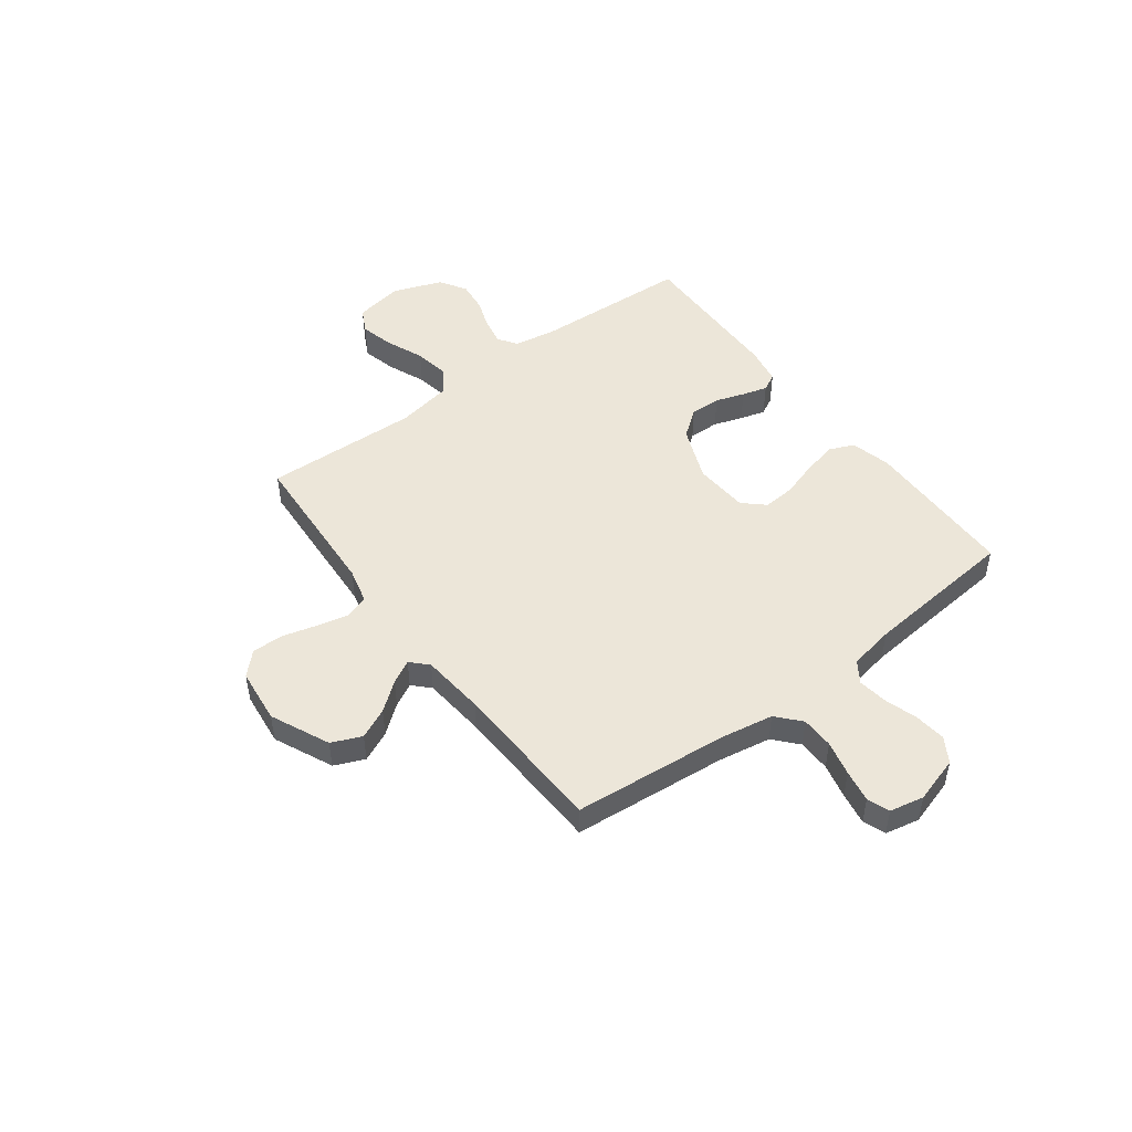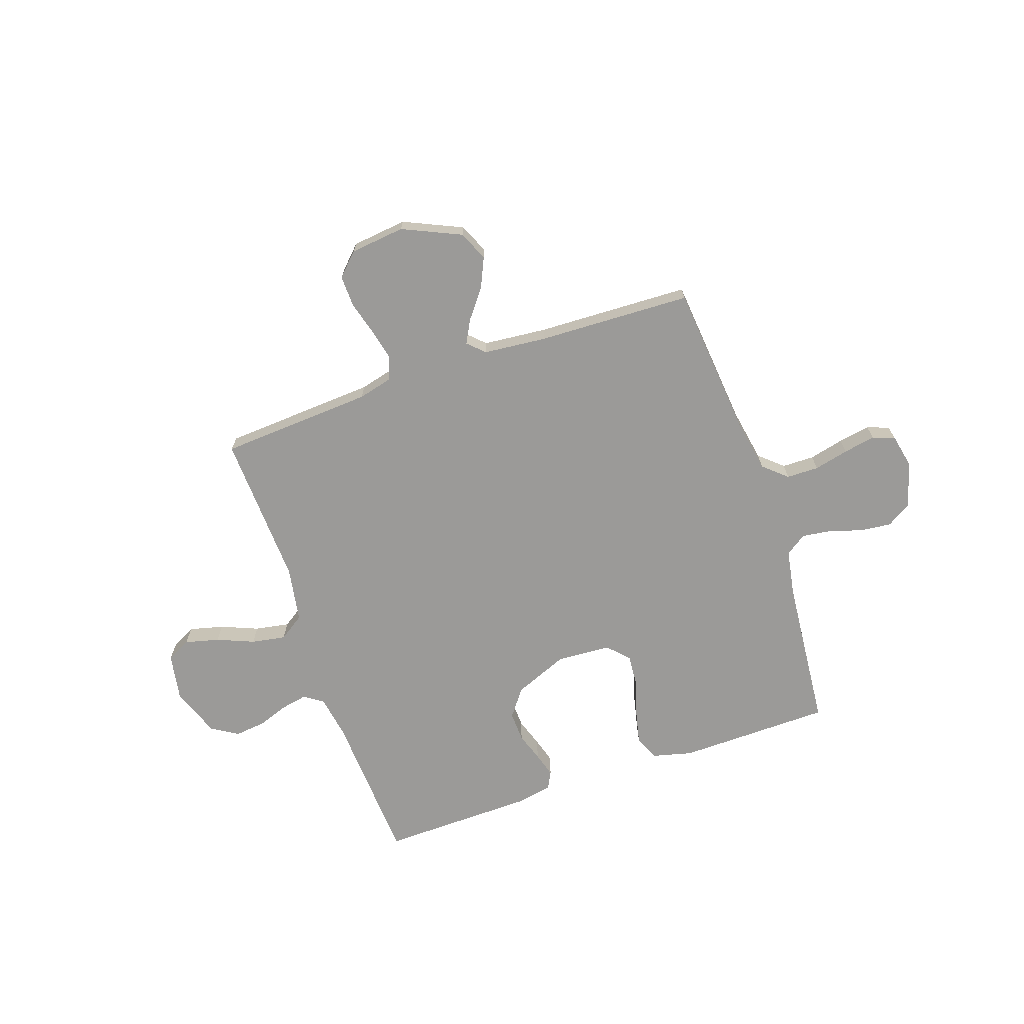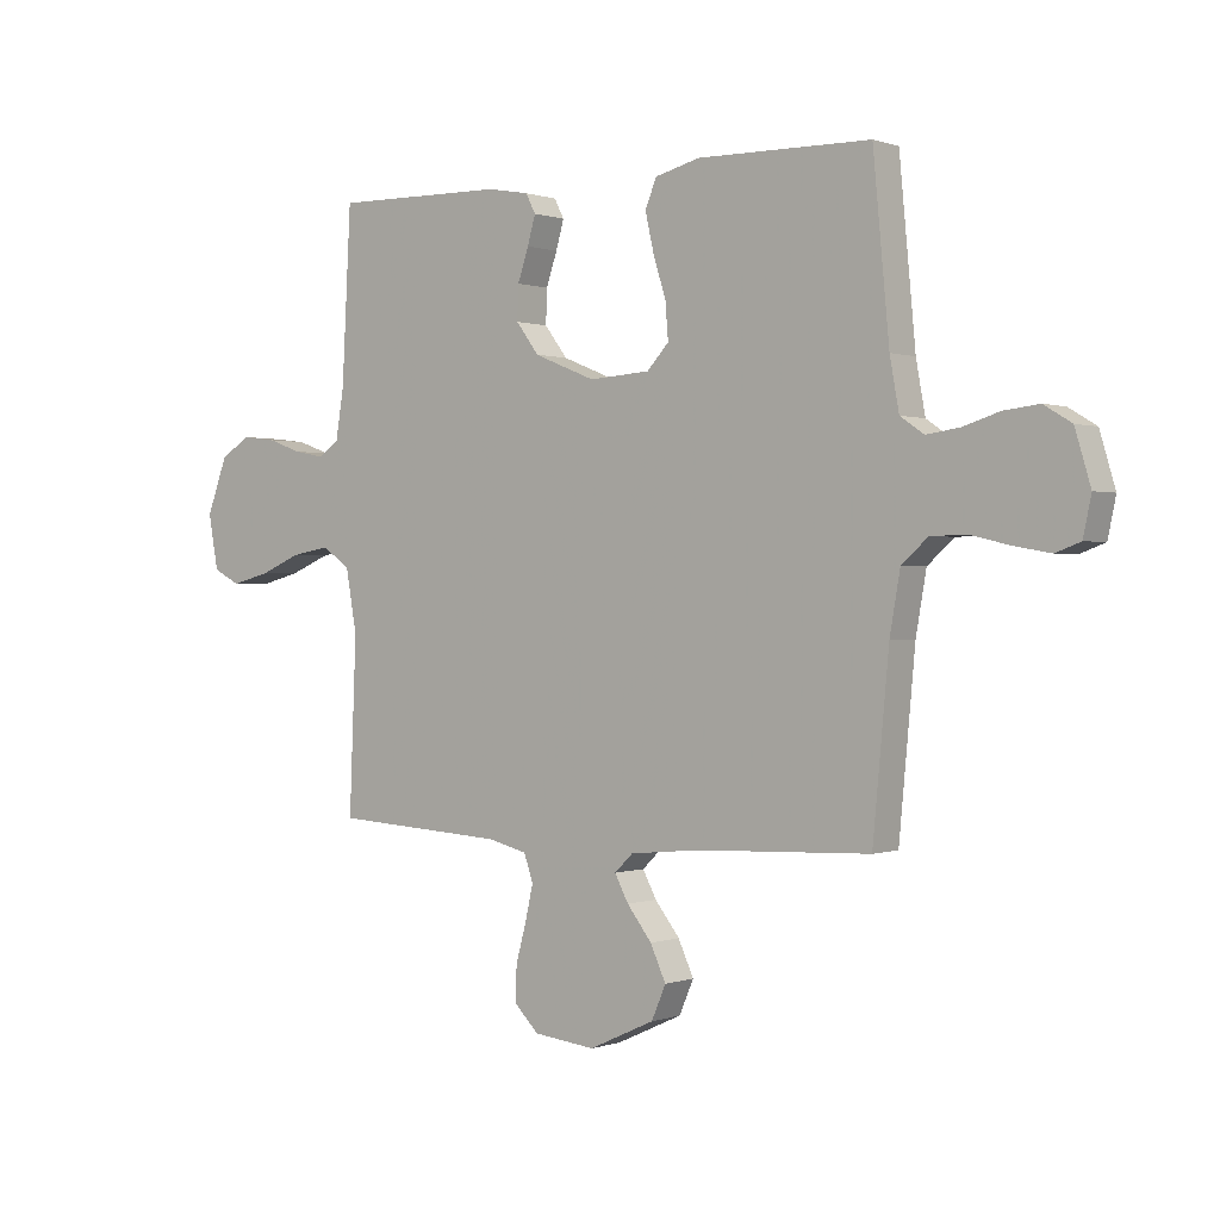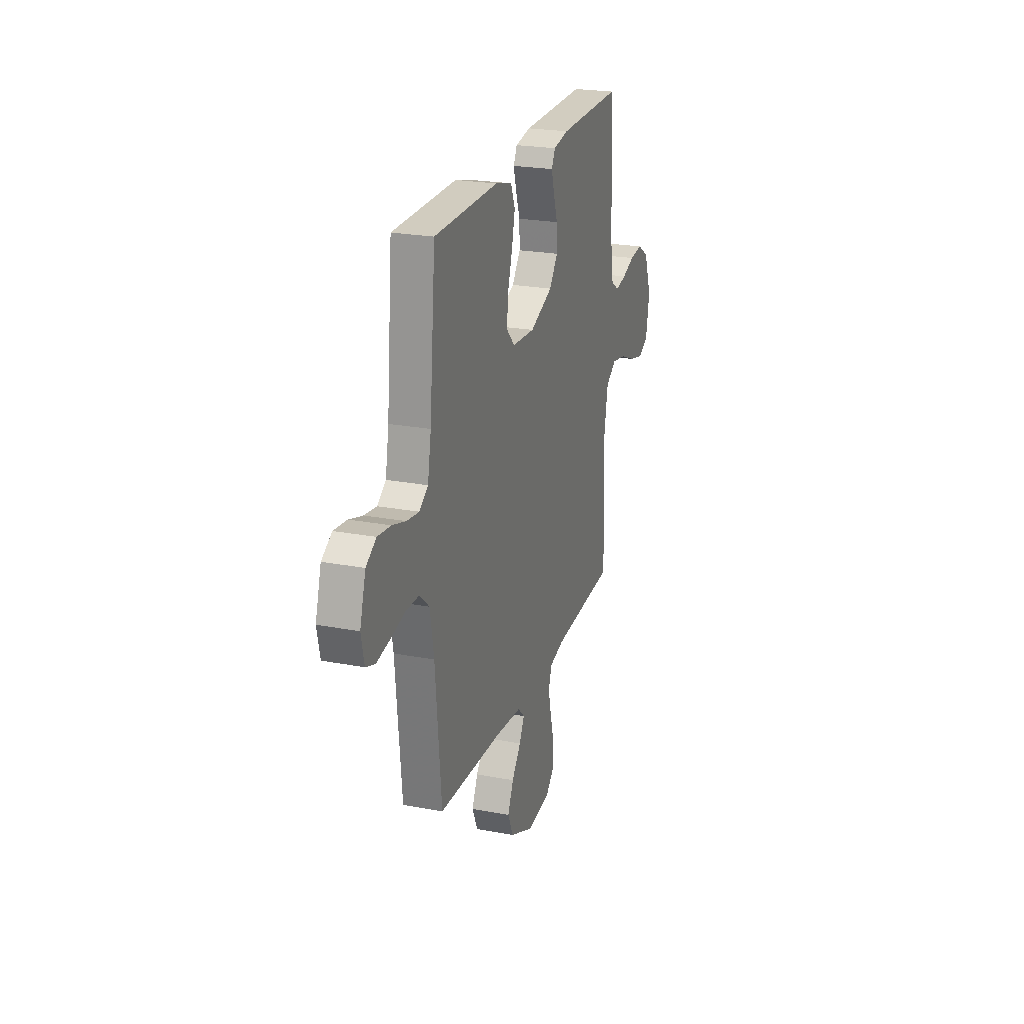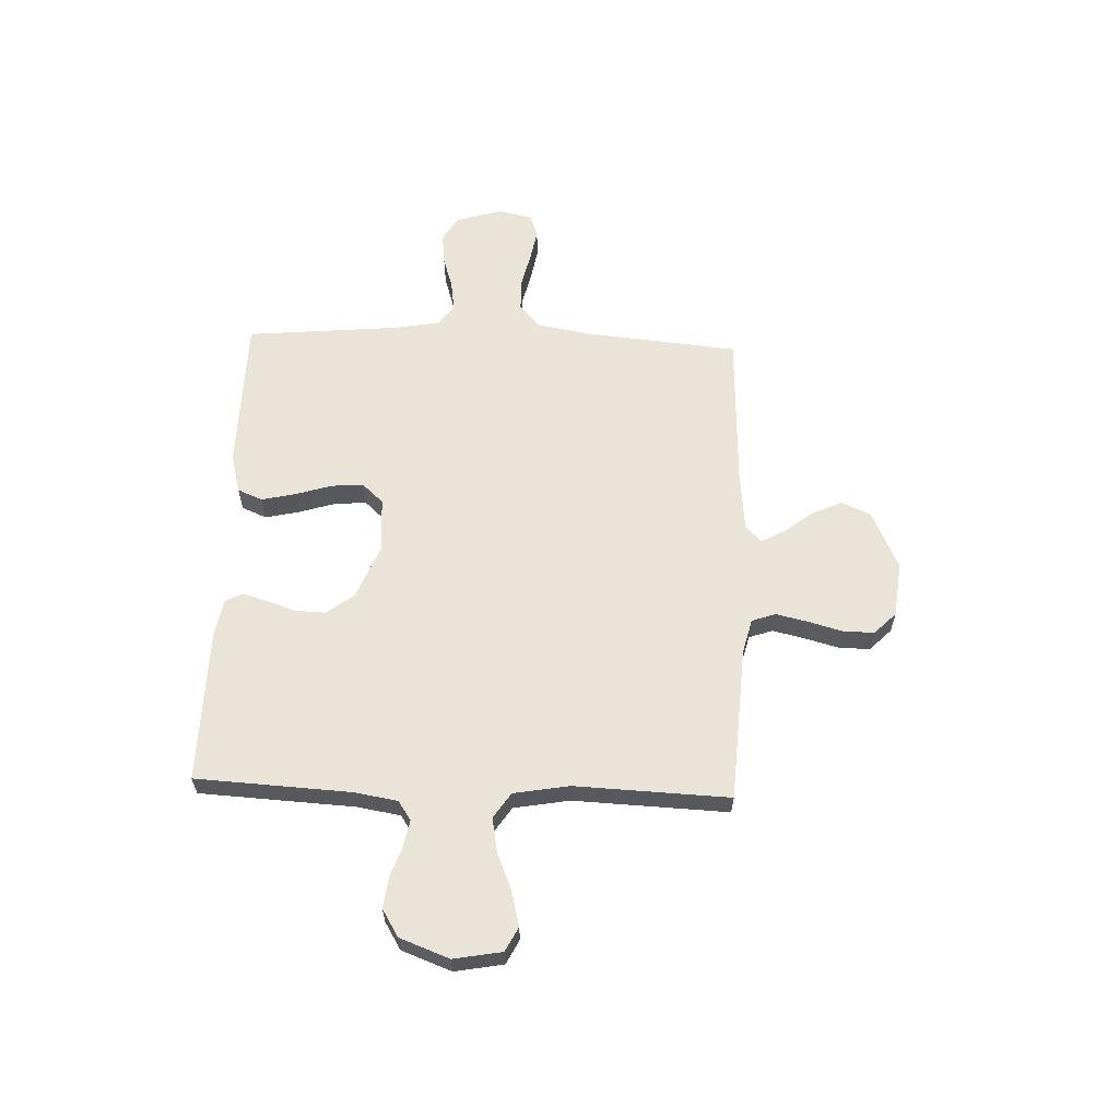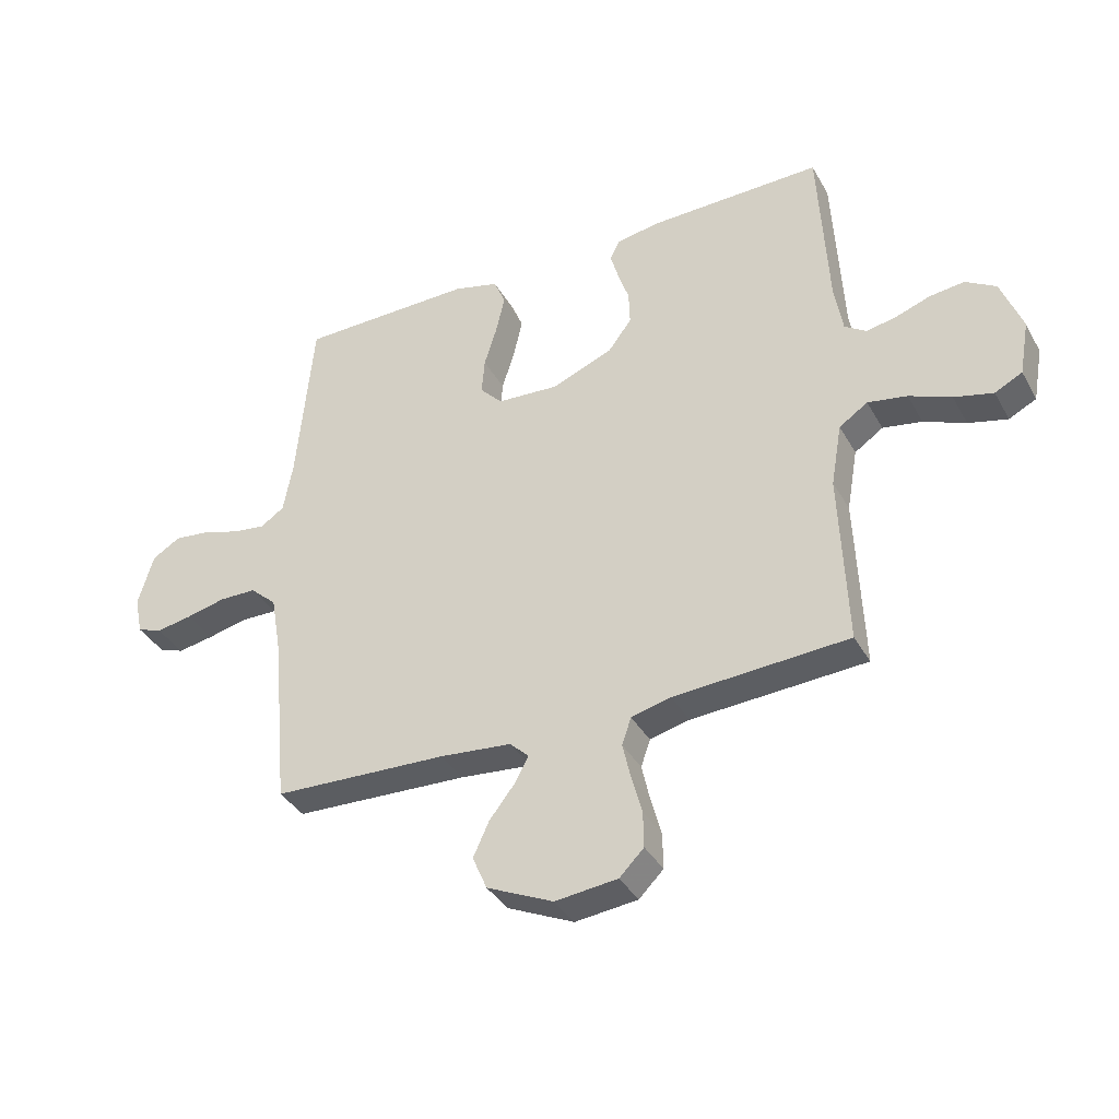
<metadata>
{"format":"obj","ext":"obj","renderer":"f3d","projection":"perspective","resolution":1024,"background":"white","views":[{"elev":48.9,"azim":-126.9,"up":"+Y"},{"elev":-69.4,"azim":-160.9,"up":"+Y"},{"elev":0.3,"azim":-142.2,"up":"+Z"},{"elev":23.5,"azim":-72.2,"up":"+Z"},{"elev":60.8,"azim":92.2,"up":"+Y"},{"elev":-37.1,"azim":26.3,"up":"+Z"}]}
</metadata>
<code>
v -0.5 0.07 0.5
v -0.2 0.07 0.504
v -0.122 0.07 0.484
v -0.102 0.07 0.436
v -0.117 0.07 0.37
v -0.139 0.07 0.299
v -0.144 0.07 0.237
v -0.106 0.07 0.196
v 0 0.07 0.189
v 0.106 0.07 0.232
v 0.146 0.07 0.285
v 0.144 0.07 0.344
v 0.125 0.07 0.4
v 0.111 0.07 0.449
v 0.128 0.07 0.482
v 0.2 0.07 0.495
v 0.5 0.07 0.5
v 0.516 0.07 0.2
v 0.53 0.07 0.115
v 0.567 0.07 0.09
v 0.619 0.07 0.1
v 0.678 0.07 0.121
v 0.738 0.07 0.128
v 0.79 0.07 0.096
v 0.826 0.07 0
v 0.809 0.07 -0.094
v 0.762 0.07 -0.118
v 0.695 0.07 -0.101
v 0.623 0.07 -0.071
v 0.556 0.07 -0.059
v 0.507 0.07 -0.092
v 0.488 0.07 -0.2
v 0.5 0.07 -0.5
v 0.2 0.07 -0.518
v 0.132 0.07 -0.535
v 0.116 0.07 -0.581
v 0.13 0.07 -0.643
v 0.148 0.07 -0.709
v 0.149 0.07 -0.77
v 0.107 0.07 -0.812
v 0 0.07 -0.824
v -0.114 0.07 -0.772
v -0.139 0.07 -0.714
v -0.112 0.07 -0.655
v -0.069 0.07 -0.6
v -0.045 0.07 -0.555
v -0.077 0.07 -0.524
v -0.2 0.07 -0.512
v -0.5 0.07 -0.5
v -0.528 0.07 -0.2
v -0.546 0.07 -0.097
v -0.592 0.07 -0.056
v -0.655 0.07 -0.055
v -0.723 0.07 -0.071
v -0.785 0.07 -0.082
v -0.828 0.07 -0.066
v -0.842 0.07 0
v -0.815 0.07 0.09
v -0.767 0.07 0.119
v -0.706 0.07 0.112
v -0.642 0.07 0.092
v -0.585 0.07 0.084
v -0.544 0.07 0.112
v -0.528 0.07 0.2
v -0.5 0 0.5
v -0.2 0 0.504
v -0.122 0 0.484
v -0.102 0 0.436
v -0.117 0 0.37
v -0.139 0 0.299
v -0.144 0 0.237
v -0.106 0 0.196
v 0 0 0.189
v 0.106 0 0.232
v 0.146 0 0.285
v 0.144 0 0.344
v 0.125 0 0.4
v 0.111 0 0.449
v 0.128 0 0.482
v 0.2 0 0.495
v 0.5 0 0.5
v 0.516 0 0.2
v 0.53 0 0.115
v 0.567 0 0.09
v 0.619 0 0.1
v 0.678 0 0.121
v 0.738 0 0.128
v 0.79 0 0.096
v 0.826 0 0
v 0.809 0 -0.094
v 0.762 0 -0.118
v 0.695 0 -0.101
v 0.623 0 -0.071
v 0.556 0 -0.059
v 0.507 0 -0.092
v 0.488 0 -0.2
v 0.5 0 -0.5
v 0.2 0 -0.518
v 0.132 0 -0.535
v 0.116 0 -0.581
v 0.13 0 -0.643
v 0.148 0 -0.709
v 0.149 0 -0.77
v 0.107 0 -0.812
v 0 0 -0.824
v -0.114 0 -0.772
v -0.139 0 -0.714
v -0.112 0 -0.655
v -0.069 0 -0.6
v -0.045 0 -0.555
v -0.077 0 -0.524
v -0.2 0 -0.512
v -0.5 0 -0.5
v -0.528 0 -0.2
v -0.546 0 -0.097
v -0.592 0 -0.056
v -0.655 0 -0.055
v -0.723 0 -0.071
v -0.785 0 -0.082
v -0.828 0 -0.066
v -0.842 0 0
v -0.815 0 0.09
v -0.767 0 0.119
v -0.706 0 0.112
v -0.642 0 0.092
v -0.585 0 0.084
v -0.544 0 0.112
v -0.528 0 0.2
f 59 60 61
f 58 59 61
f 57 58 61
f 56 57 61
f 55 56 61
f 54 55 61
f 53 54 61
f 52 53 61 62
f 51 52 62 63
f 48 49 50
f 51 63 64
f 50 51 64
f 48 50 64
f 47 48 64
f 43 44 45
f 42 43 45
f 41 42 45
f 40 41 45
f 39 40 45
f 38 39 45
f 37 38 45
f 36 37 45 46
f 47 64 1
f 46 47 1
f 36 46 1
f 35 36 1
f 27 28 29
f 26 27 29
f 25 26 29
f 24 25 29
f 23 24 29
f 22 23 29
f 21 22 29
f 20 21 29 30
f 19 20 30 31
f 16 17 18
f 15 16 18
f 14 15 18
f 13 14 18
f 12 13 18
f 19 31 32
f 18 19 32
f 12 18 32
f 11 12 32
f 4 5 6
f 3 4 6
f 2 3 6
f 1 2 6
f 1 6 7
f 1 7 8
f 35 1 8
f 34 35 8
f 32 33 34
f 11 32 34
f 10 11 34
f 34 8 9
f 9 10 34
f 125 124 123
f 125 123 122
f 125 122 121
f 125 121 120
f 125 120 119
f 125 119 118
f 125 118 117
f 126 125 117 116
f 127 126 116 115
f 114 113 112
f 128 127 115
f 128 115 114
f 128 114 112
f 128 112 111
f 109 108 107
f 109 107 106
f 109 106 105
f 109 105 104
f 109 104 103
f 109 103 102
f 109 102 101
f 110 109 101 100
f 65 128 111
f 65 111 110
f 65 110 100
f 65 100 99
f 93 92 91
f 93 91 90
f 93 90 89
f 93 89 88
f 93 88 87
f 93 87 86
f 93 86 85
f 94 93 85 84
f 95 94 84 83
f 82 81 80
f 82 80 79
f 82 79 78
f 82 78 77
f 82 77 76
f 96 95 83
f 96 83 82
f 96 82 76
f 96 76 75
f 70 69 68
f 70 68 67
f 70 67 66
f 70 66 65
f 71 70 65
f 72 71 65
f 72 65 99
f 72 99 98
f 98 97 96
f 98 96 75
f 98 75 74
f 73 72 98
f 98 74 73
f 1 65 66 2
f 2 66 67 3
f 3 67 68 4
f 4 68 69 5
f 5 69 70 6
f 6 70 71 7
f 7 71 72 8
f 8 72 73 9
f 9 73 74 10
f 10 74 75 11
f 11 75 76 12
f 12 76 77 13
f 13 77 78 14
f 14 78 79 15
f 15 79 80 16
f 16 80 81 17
f 17 81 82 18
f 18 82 83 19
f 19 83 84 20
f 20 84 85 21
f 21 85 86 22
f 22 86 87 23
f 23 87 88 24
f 24 88 89 25
f 25 89 90 26
f 26 90 91 27
f 27 91 92 28
f 28 92 93 29
f 29 93 94 30
f 30 94 95 31
f 31 95 96 32
f 32 96 97 33
f 33 97 98 34
f 34 98 99 35
f 35 99 100 36
f 36 100 101 37
f 37 101 102 38
f 38 102 103 39
f 39 103 104 40
f 40 104 105 41
f 41 105 106 42
f 42 106 107 43
f 43 107 108 44
f 44 108 109 45
f 45 109 110 46
f 46 110 111 47
f 47 111 112 48
f 48 112 113 49
f 49 113 114 50
f 50 114 115 51
f 51 115 116 52
f 52 116 117 53
f 53 117 118 54
f 54 118 119 55
f 55 119 120 56
f 56 120 121 57
f 57 121 122 58
f 58 122 123 59
f 59 123 124 60
f 60 124 125 61
f 61 125 126 62
f 62 126 127 63
f 63 127 128 64
f 64 128 65 1

</code>
